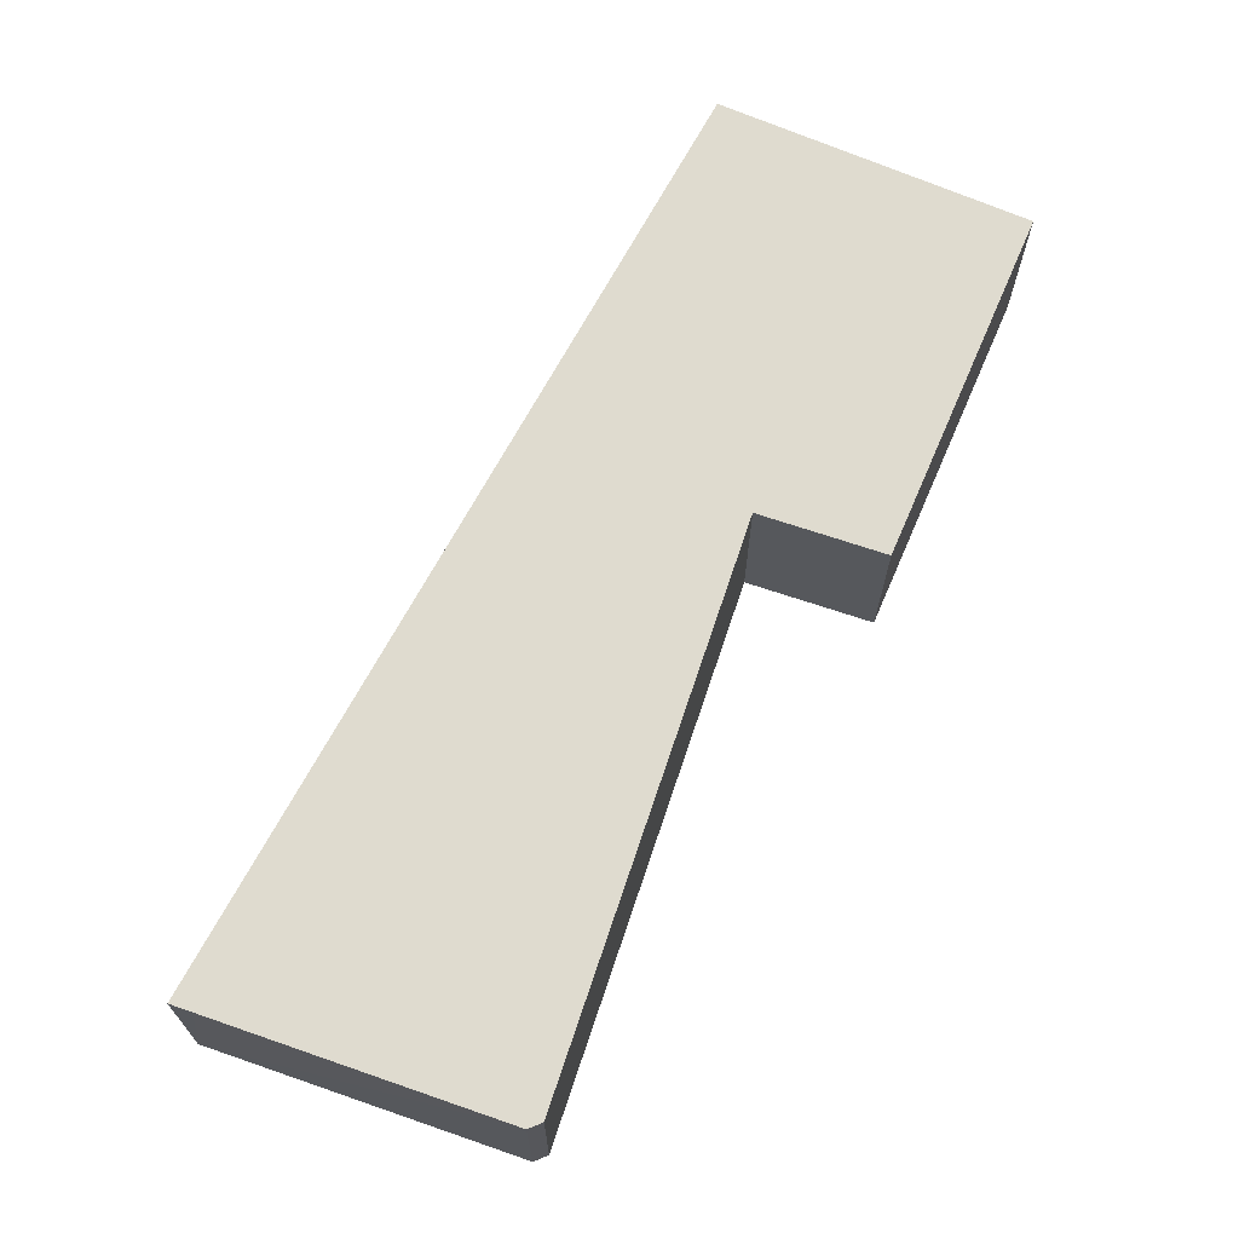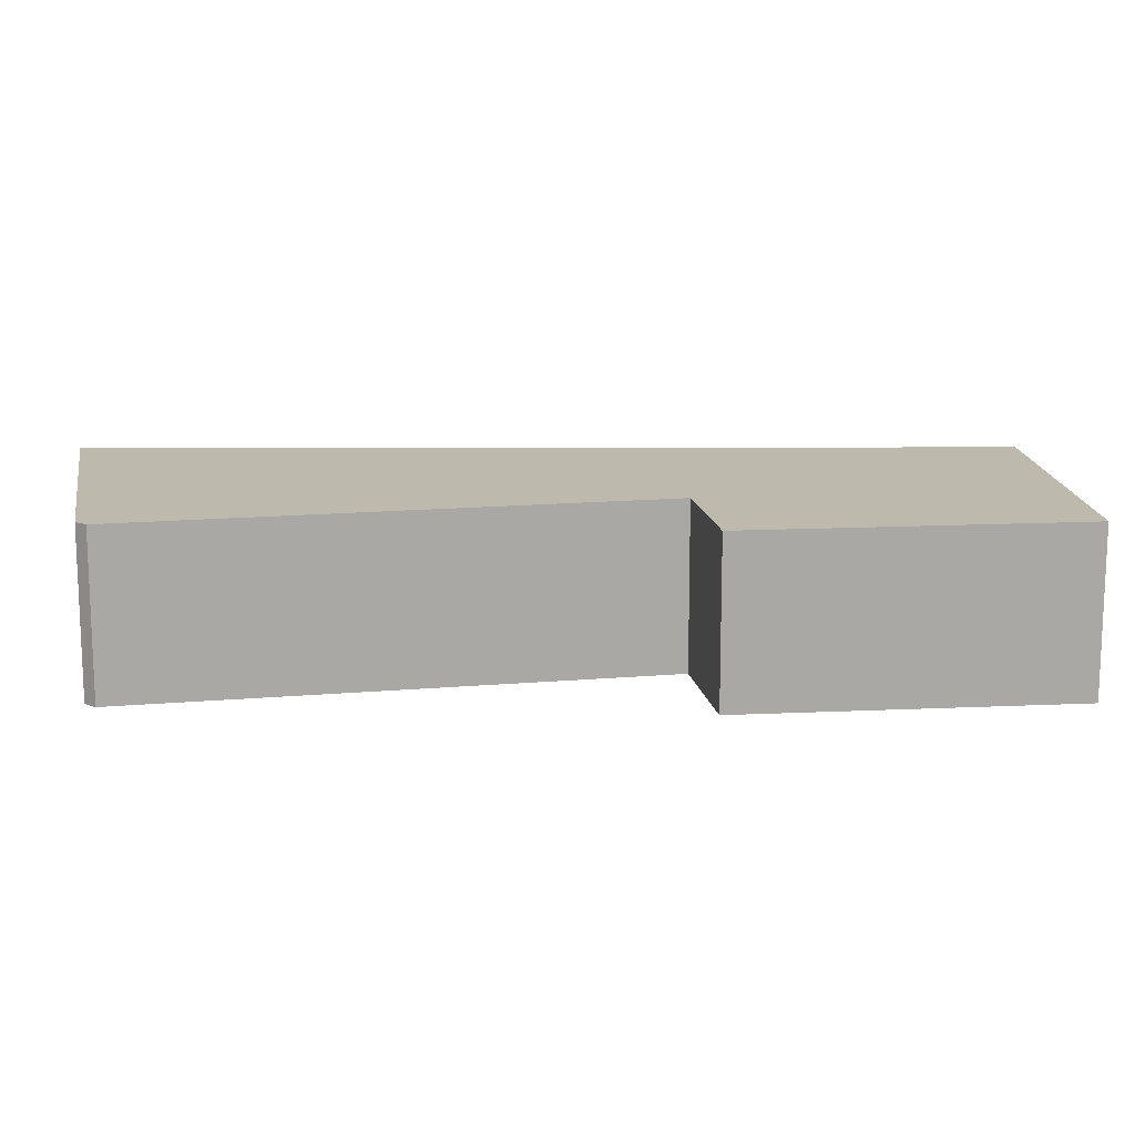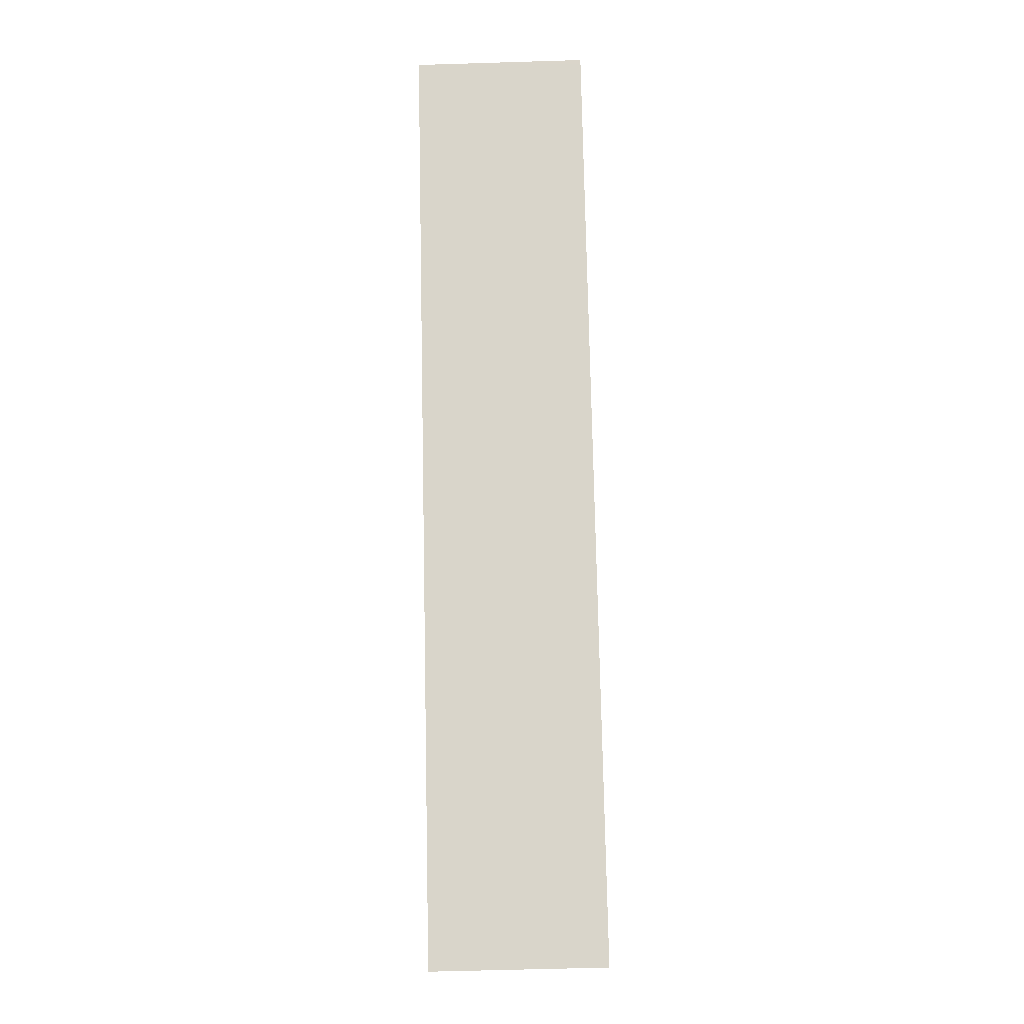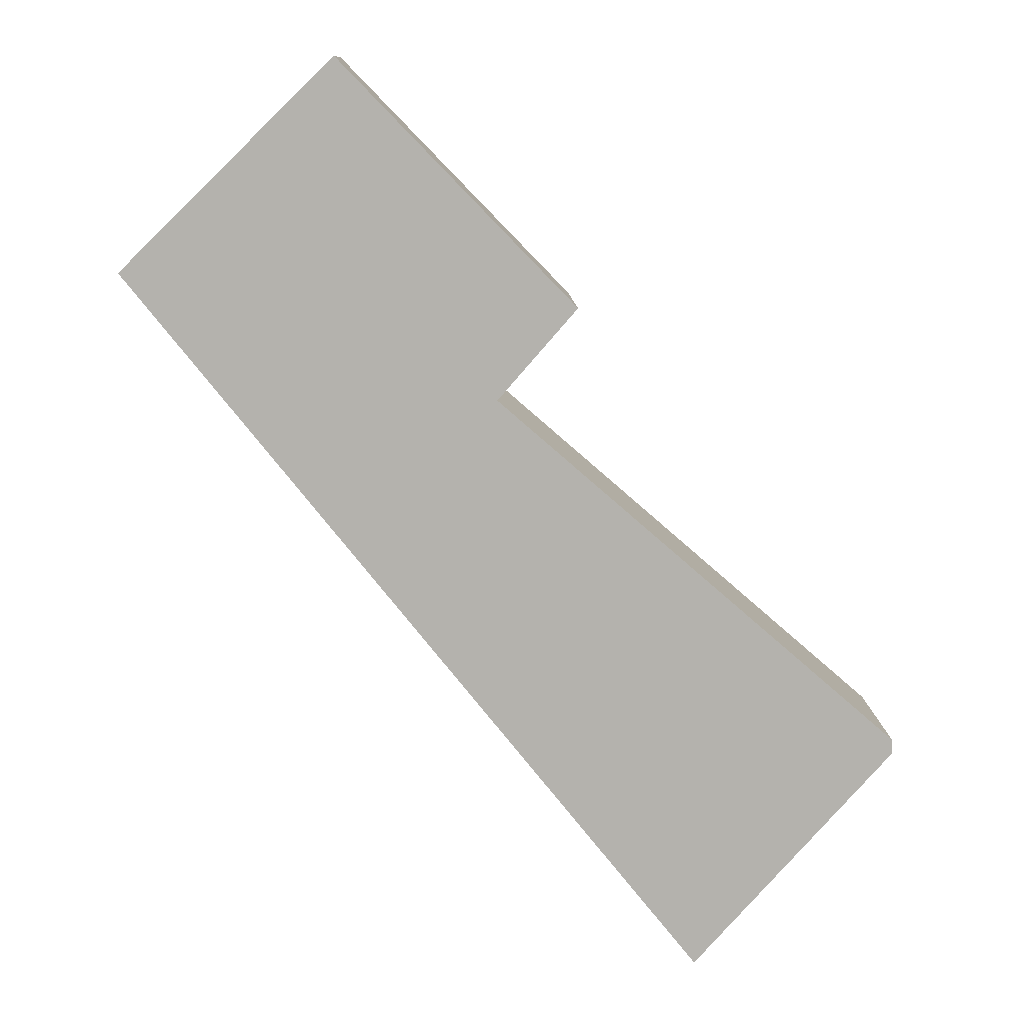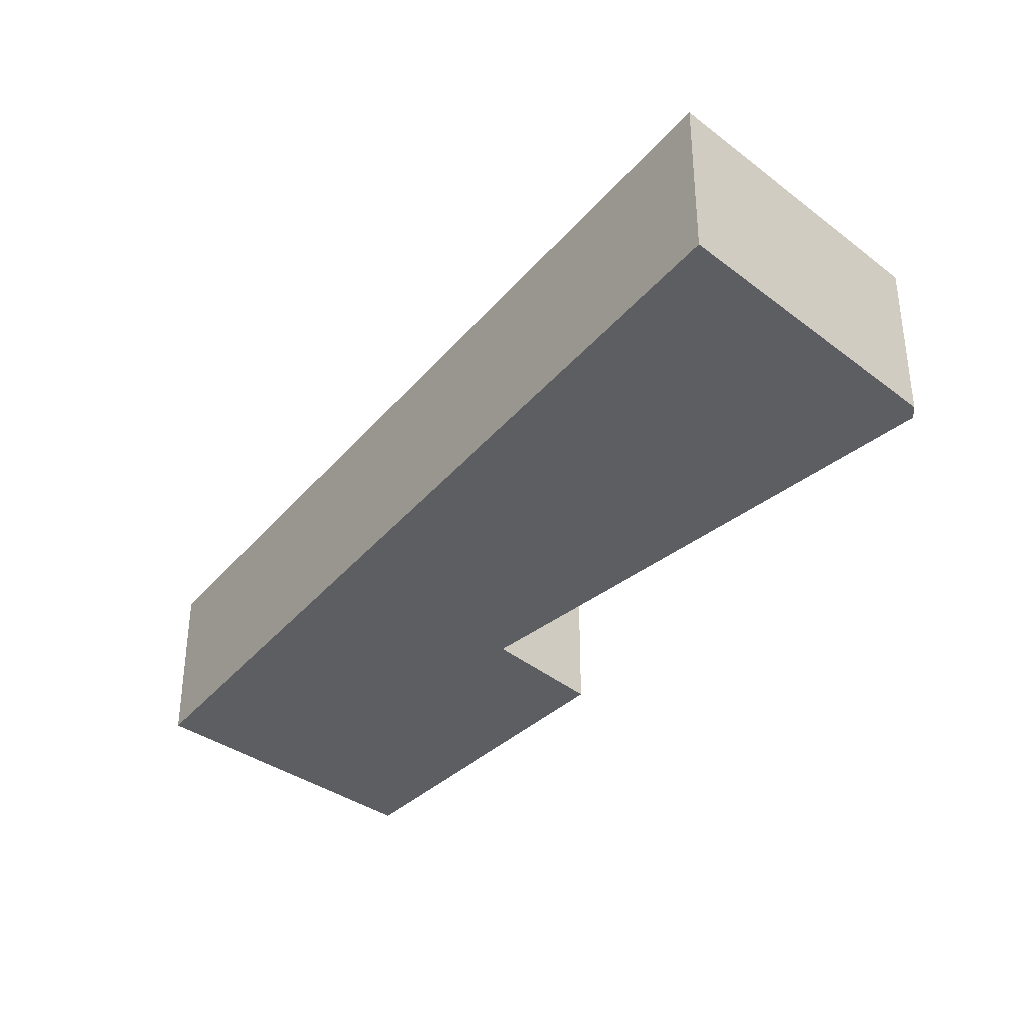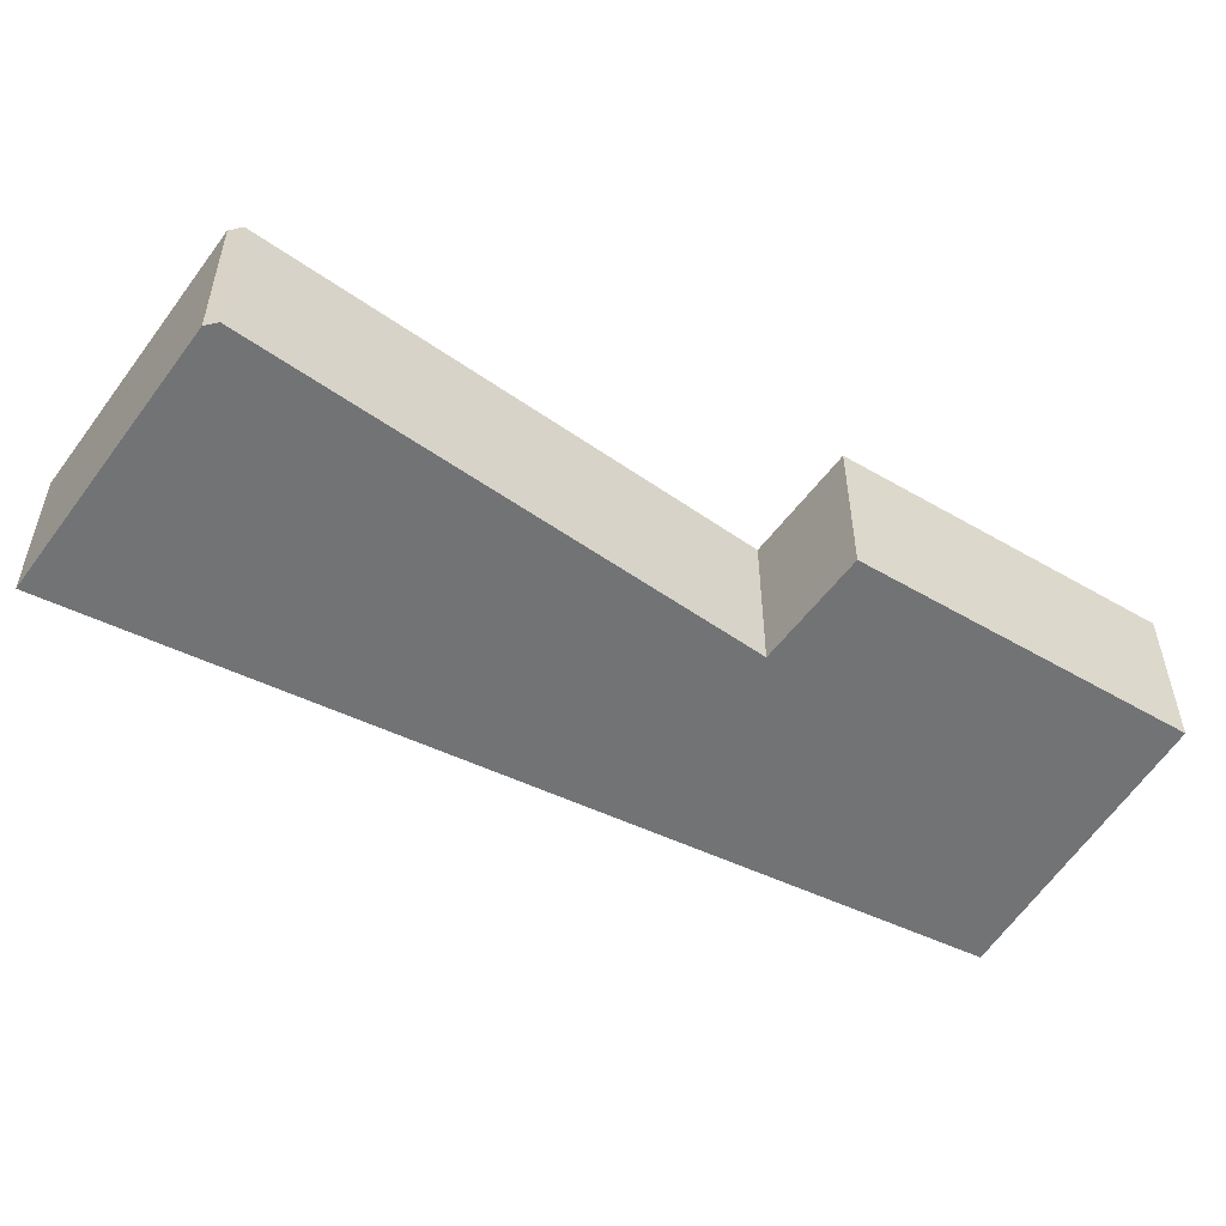
<metadata>
{"format":"obj","ext":"obj","renderer":"f3d","projection":"perspective","resolution":1024,"background":"white","views":[{"elev":70.3,"azim":-112.6,"up":"+Y"},{"elev":15.3,"azim":-51.5,"up":"+Y"},{"elev":-54.7,"azim":91.9,"up":"+Z"},{"elev":10.7,"azim":178.1,"up":"+Z"},{"elev":-38.3,"azim":-176.6,"up":"+Y"},{"elev":-55.9,"azim":-77.3,"up":"+Y"}]}
</metadata>
<code>
v  3.093 2.772 -3.461
v  12.84 2.772 8.17
v  3.33 2.772 -3.727
v  2.489 2.772 -2.785
v  0 2.772 1.697e-16
v  0 2.772 0.245
v  6.733 2.772 6.116
v  5.408 2.772 7.635
v  9.344 2.772 11.69
v  12.11 2.772 8.989
v  12.89 2.772 8.229
v  0 0 0
v  0 -1.5e-17 0.245
v  6.733 -3.745e-16 6.116
v  5.408 -4.675e-16 7.635
v  9.344 -7.16e-16 11.69
v  3.33 2.282e-16 -3.727
v  3.093 2.119e-16 -3.461
v  2.489 1.705e-16 -2.785
v  12.11 -5.504e-16 8.989
v  12.89 -5.039e-16 8.229
v  12.84 -5.003e-16 8.17
g defaultobject
f 1 2 3
f 2 1 4
f 2 4 5
f 2 5 6
f 2 6 7
f 2 7 8
f 2 8 9
f 2 9 10
f 2 10 11
f 12 6 5
f 6 12 13
f 13 7 6
f 7 13 14
f 15 9 8
f 9 15 16
f 14 8 7
f 8 14 15
f 17 1 3
f 1 17 4
f 4 17 5
f 5 17 12
f 12 17 18
f 12 18 19
f 16 10 9
f 10 16 20
f 10 20 11
f 11 20 21
f 21 2 11
f 2 21 3
f 3 21 17
f 17 21 22
f 15 20 16
f 20 15 21
f 21 15 22
f 22 15 14
f 22 14 17
f 17 14 13
f 17 13 18
f 18 13 19
f 19 13 12

</code>
